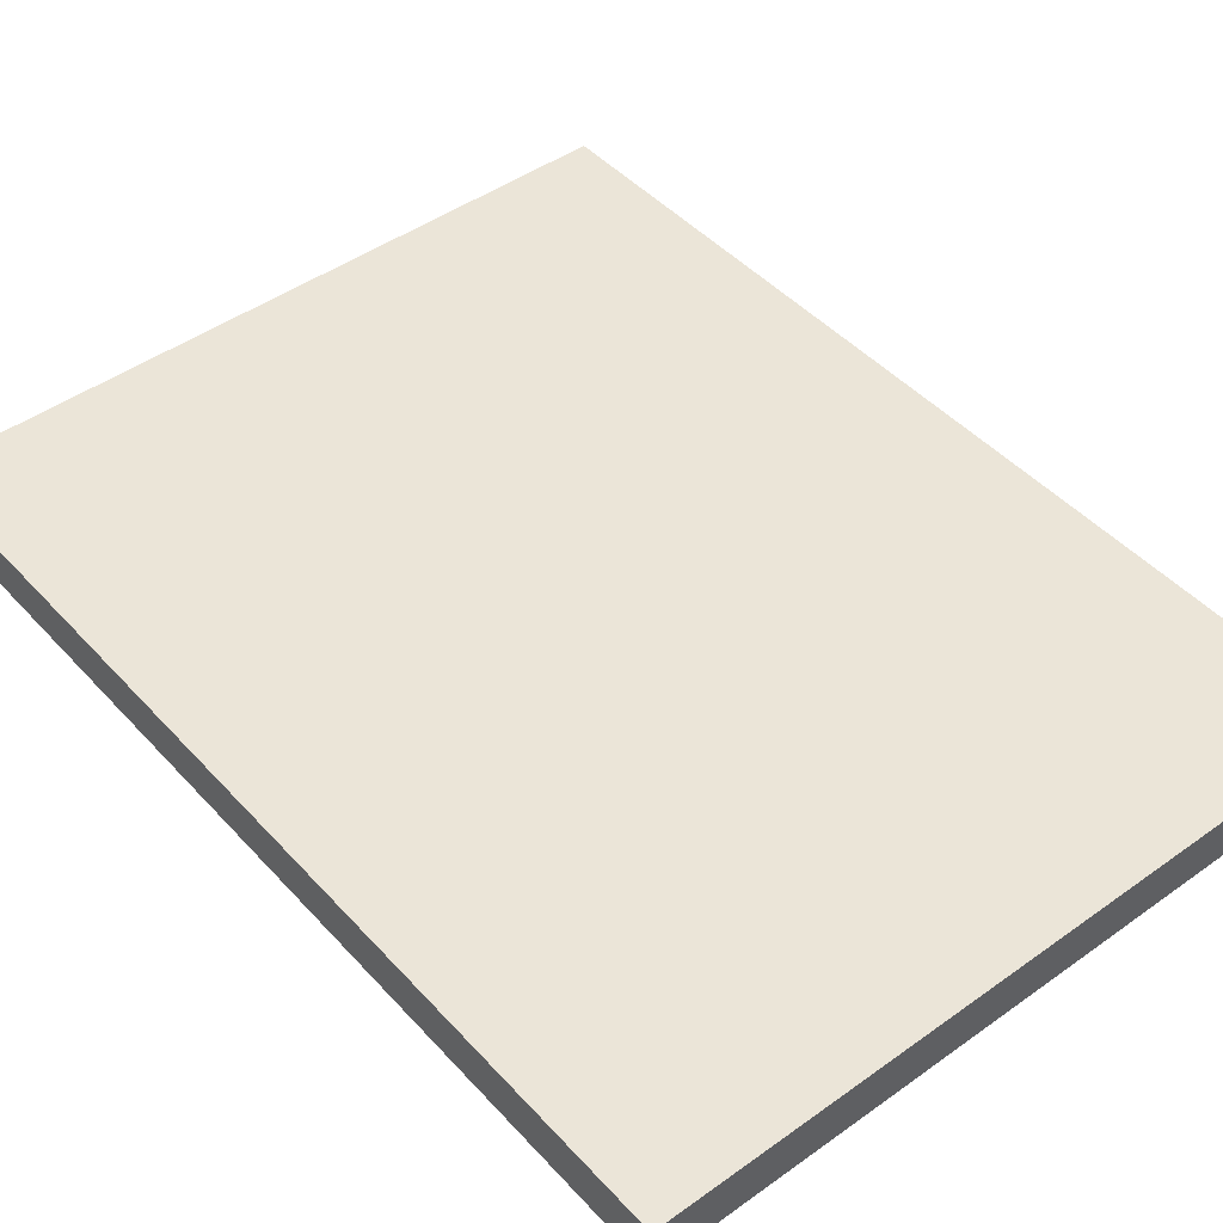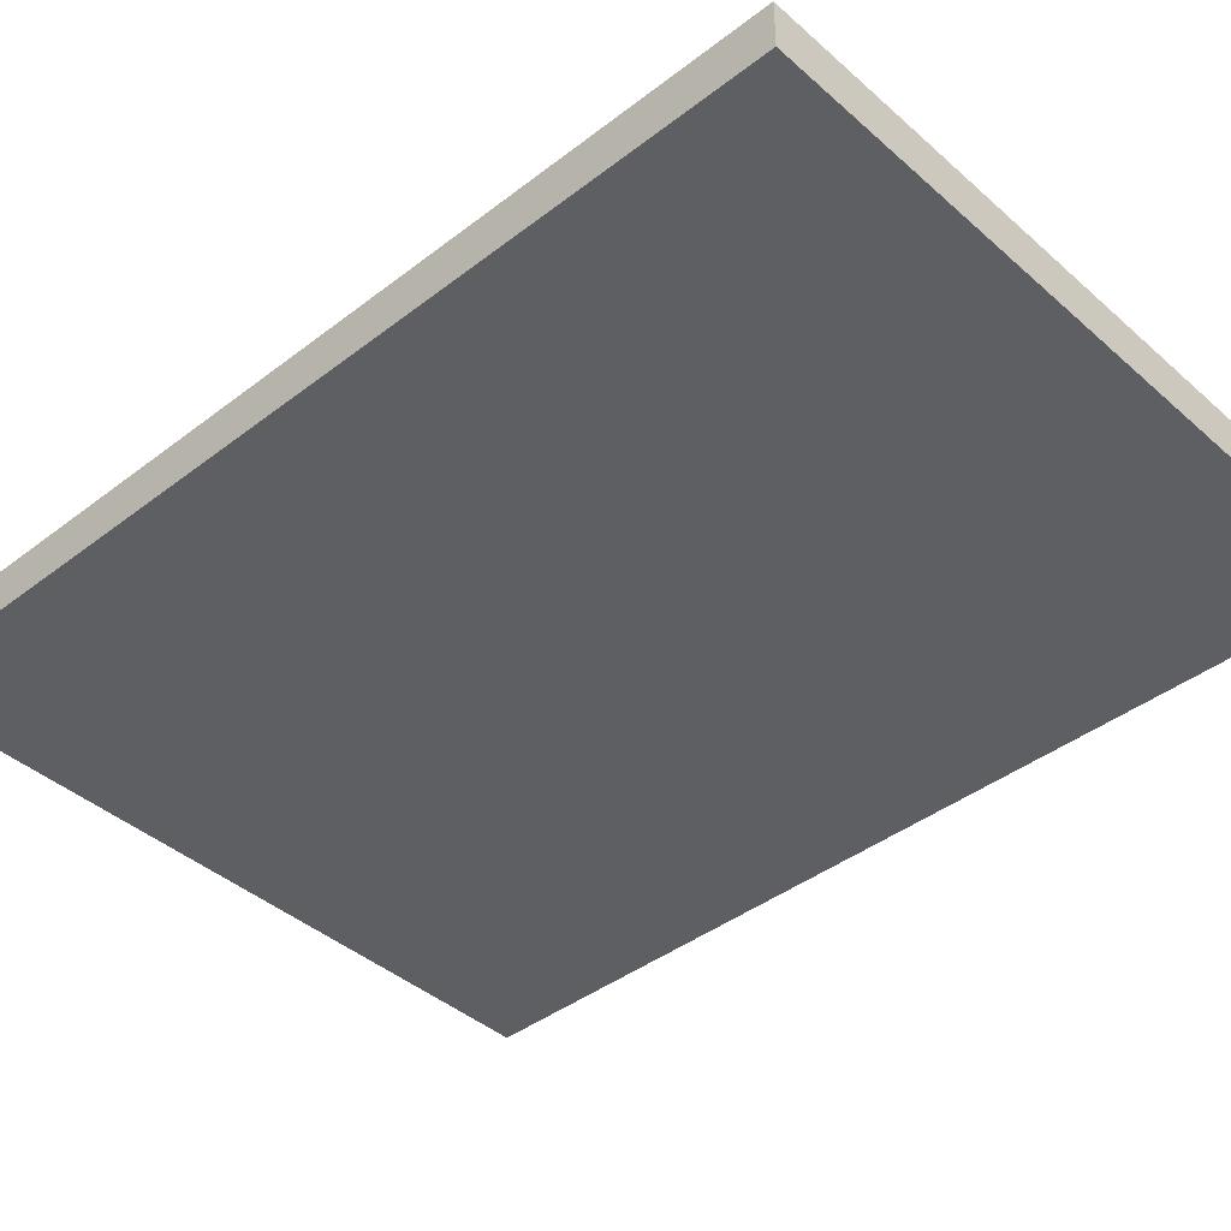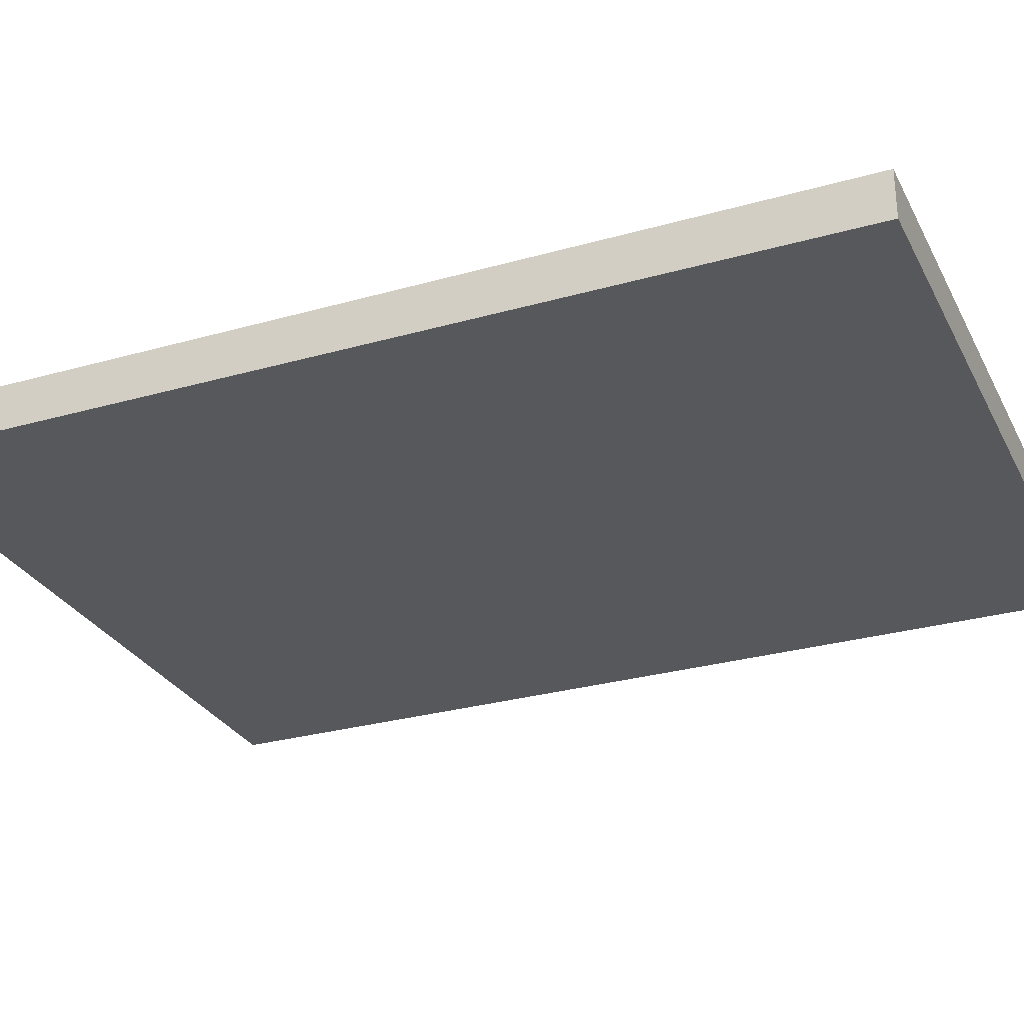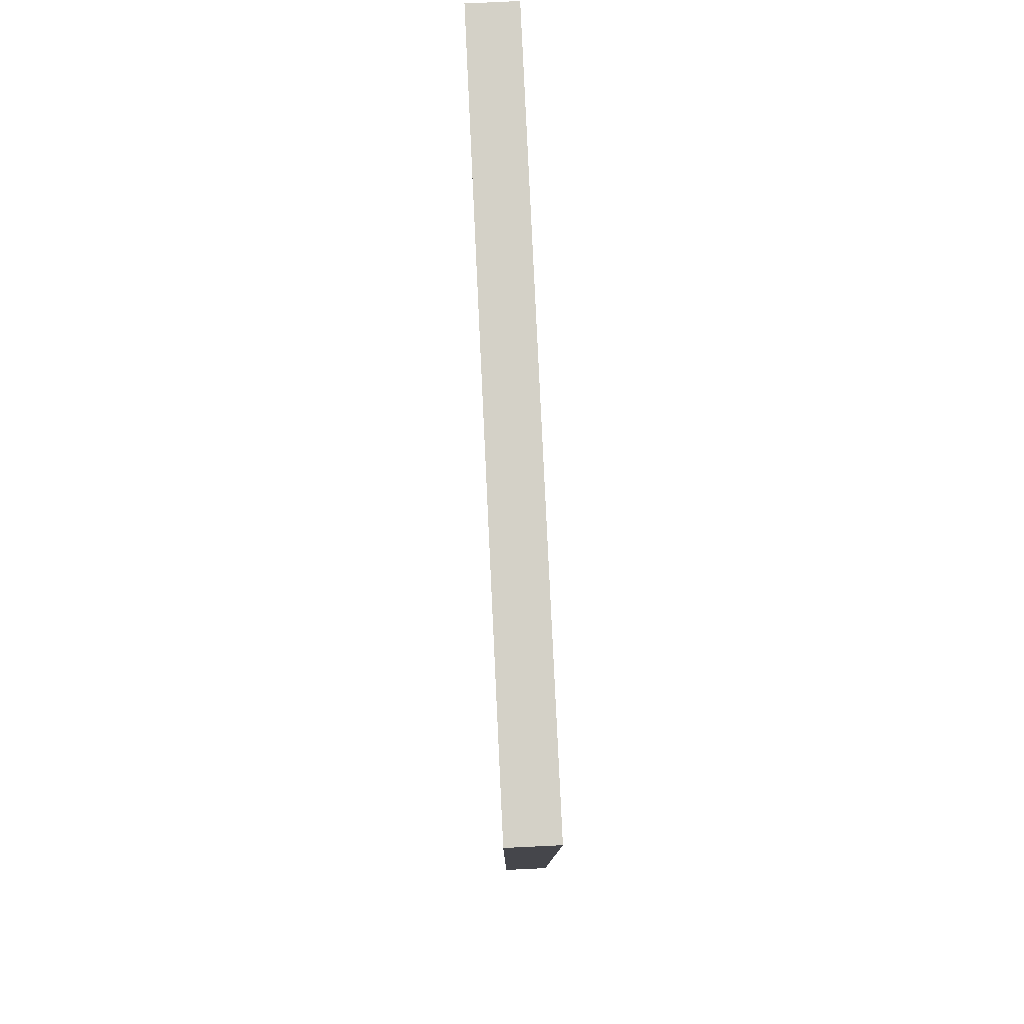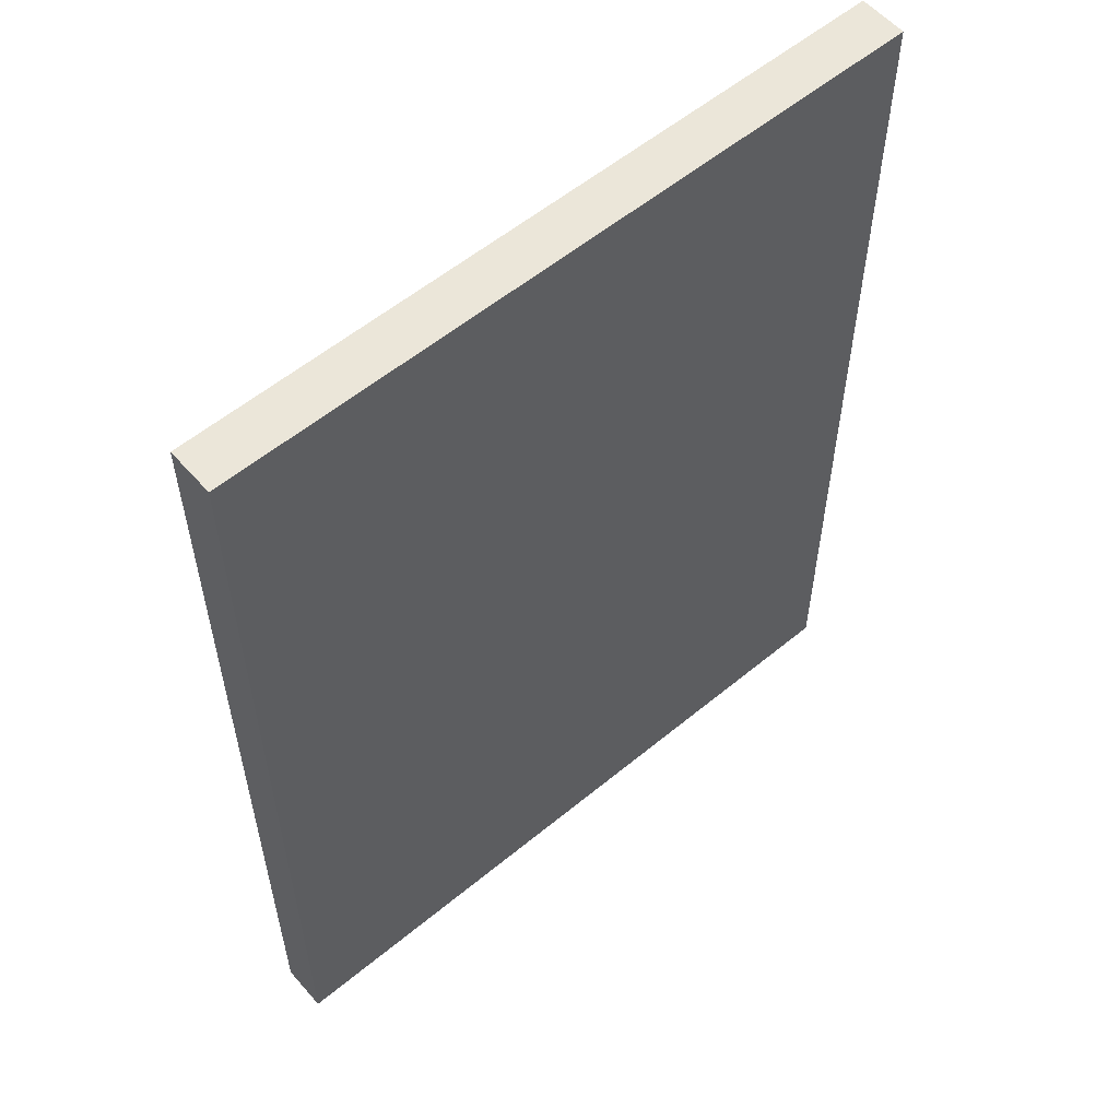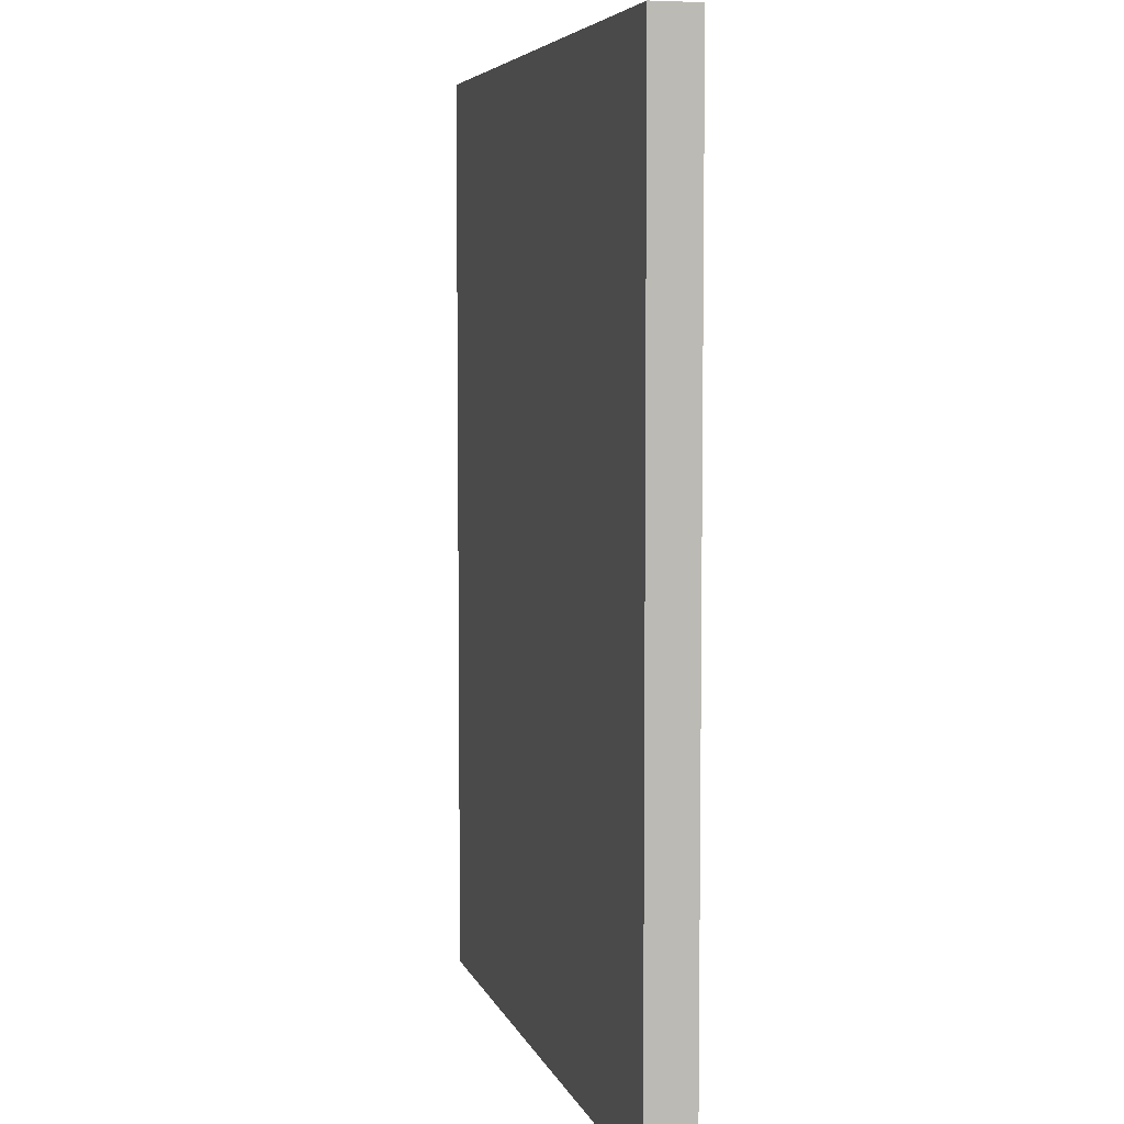
<metadata>
{"format":"obj","ext":"obj","renderer":"f3d","projection":"perspective","resolution":1024,"background":"white","views":[{"elev":45.8,"azim":-39.4,"up":"+Z"},{"elev":-41.1,"azim":-46.9,"up":"+Z"},{"elev":-28.8,"azim":-67.0,"up":"+Z"},{"elev":79.8,"azim":87.3,"up":"+Y"},{"elev":57.0,"azim":139.3,"up":"+Y"},{"elev":5.7,"azim":75.5,"up":"+Y"}]}
</metadata>
<code>
g SaltyThots-8
v -7.5 0 0.5
v -7.5 0 -0.5
v -7.5 20 0.5
v -7.5 20 -0.5
v 7.5 0 0.5
v 7.5 0 -0.5
v 7.5 20 0.5
v 7.5 20 -0.5
v -7.5 0 0.5
v -7.5 20 0.5
v -6.5 1 0.5
v -6.5 7 0.5
v -6.5 8 0.5
v -6.5 19 0.5
v -5.5 7 0.5
v -5.5 8 0.5
v -5.5 9 0.5
v -4.5 1 0.5
v -4.5 3 0.5
v -4.5 8 0.5
v -4.5 9 0.5
v -4.5 14 0.5
v -3.5 1 0.5
v -3.5 3 0.5
v -3.5 14 0.5
v -3.5 17 0.5
v -2.5 3 0.5
v -2.5 4 0.5
v -2.5 11 0.5
v -2.5 15 0.5
v -2.5 17 0.5
v -2.5 18 0.5
v -1.5 1 0.5
v -1.5 4 0.5
v -1.5 5 0.5
v -1.5 7 0.5
v -1.5 9 0.5
v -1.5 11 0.5
v -1.5 15 0.5
v -1.5 16 0.5
v -0.5 6 0.5
v -0.5 7 0.5
v -0.5 8 0.5
v -0.5 9 0.5
v 0.5 5 0.5
v 0.5 6 0.5
v 0.5 7 0.5
v 0.5 8 0.5
v 0.5 9 0.5
v 1.5 1 0.5
v 1.5 5 0.5
v 1.5 6 0.5
v 1.5 7 0.5
v 1.5 9 0.5
v 1.5 11 0.5
v 1.5 15 0.5
v 1.5 16 0.5
v 2.5 11 0.5
v 2.5 15 0.5
v 2.5 17 0.5
v 2.5 18 0.5
v 3.5 1 0.5
v 3.5 5 0.5
v 3.5 6 0.5
v 3.5 16 0.5
v 3.5 17 0.5
v 4.5 1 0.5
v 4.5 5 0.5
v 4.5 6 0.5
v 4.5 8 0.5
v 4.5 9 0.5
v 4.5 16 0.5
v 5.5 7 0.5
v 5.5 8 0.5
v 5.5 9 0.5
v 6.5 1 0.5
v 6.5 7 0.5
v 6.5 8 0.5
v 6.5 19 0.5
v 7.5 0 0.5
v 7.5 20 0.5
v -7.5 0 -0.5
v -7.5 20 -0.5
v -6.5 1 -0.5
v -6.5 7 -0.5
v -6.5 8 -0.5
v -6.5 19 -0.5
v -5.5 7 -0.5
v -5.5 8 -0.5
v -5.5 9 -0.5
v -4.5 1 -0.5
v -4.5 3 -0.5
v -4.5 8 -0.5
v -4.5 9 -0.5
v -4.5 14 -0.5
v -3.5 1 -0.5
v -3.5 3 -0.5
v -3.5 14 -0.5
v -3.5 17 -0.5
v -2.5 3 -0.5
v -2.5 4 -0.5
v -2.5 11 -0.5
v -2.5 15 -0.5
v -2.5 17 -0.5
v -2.5 18 -0.5
v -1.5 1 -0.5
v -1.5 4 -0.5
v -1.5 5 -0.5
v -1.5 7 -0.5
v -1.5 9 -0.5
v -1.5 11 -0.5
v -1.5 15 -0.5
v -1.5 16 -0.5
v -0.5 6 -0.5
v -0.5 7 -0.5
v -0.5 8 -0.5
v -0.5 9 -0.5
v 0.5 5 -0.5
v 0.5 6 -0.5
v 0.5 7 -0.5
v 0.5 8 -0.5
v 0.5 9 -0.5
v 1.5 1 -0.5
v 1.5 5 -0.5
v 1.5 6 -0.5
v 1.5 7 -0.5
v 1.5 9 -0.5
v 1.5 11 -0.5
v 1.5 15 -0.5
v 1.5 16 -0.5
v 2.5 11 -0.5
v 2.5 15 -0.5
v 2.5 17 -0.5
v 2.5 18 -0.5
v 3.5 1 -0.5
v 3.5 5 -0.5
v 3.5 6 -0.5
v 3.5 16 -0.5
v 3.5 17 -0.5
v 4.5 1 -0.5
v 4.5 5 -0.5
v 4.5 6 -0.5
v 4.5 8 -0.5
v 4.5 9 -0.5
v 4.5 16 -0.5
v 5.5 7 -0.5
v 5.5 8 -0.5
v 5.5 9 -0.5
v 6.5 1 -0.5
v 6.5 7 -0.5
v 6.5 8 -0.5
v 6.5 19 -0.5
v 7.5 0 -0.5
v 7.5 20 -0.5
v -7.5 0 0.5
v 7.5 0 0.5
v -7.5 0 -0.5
v 7.5 0 -0.5
v -7.5 20 0.5
v 7.5 20 0.5
v -7.5 20 -0.5
v 7.5 20 -0.5
f 3 2 1
f 4 2 3
f 5 6 7
f 7 6 8
f 11 10 9
f 12 10 11
f 13 10 12
f 14 10 13
f 15 12 11
f 15 13 12
f 16 14 13
f 16 13 15
f 17 14 16
f 18 11 9
f 18 15 11
f 18 16 15
f 19 16 18
f 20 17 16
f 20 16 19
f 21 14 17
f 21 17 20
f 22 14 21
f 23 19 18
f 23 18 9
f 24 20 19
f 24 19 23
f 24 22 21
f 24 21 20
f 25 14 22
f 25 22 24
f 26 14 25
f 27 24 23
f 27 25 24
f 27 26 25
f 28 26 27
f 29 26 28
f 30 26 29
f 31 14 26
f 31 26 30
f 32 14 31
f 33 23 9
f 33 27 23
f 33 28 27
f 34 29 28
f 34 28 33
f 35 29 34
f 36 29 35
f 37 29 36
f 38 30 29
f 38 29 37
f 39 32 31
f 39 30 38
f 39 31 30
f 40 32 39
f 41 36 35
f 42 37 36
f 42 36 41
f 43 37 42
f 44 38 37
f 44 37 43
f 44 39 38
f 44 40 39
f 45 41 35
f 45 34 33
f 45 35 34
f 46 43 42
f 46 41 45
f 46 42 41
f 47 43 46
f 48 44 43
f 48 43 47
f 49 40 44
f 49 44 48
f 50 45 33
f 50 33 9
f 50 46 45
f 51 46 50
f 52 47 46
f 52 46 51
f 53 48 47
f 53 47 52
f 53 49 48
f 54 40 49
f 54 49 53
f 55 40 54
f 56 40 55
f 57 32 40
f 57 40 56
f 58 52 51
f 58 53 52
f 58 56 55
f 58 55 54
f 58 54 53
f 59 57 56
f 59 56 58
f 60 32 57
f 60 57 59
f 61 14 32
f 61 32 60
f 62 51 50
f 62 50 9
f 63 60 59
f 63 51 62
f 63 59 58
f 63 58 51
f 64 60 63
f 65 60 64
f 66 61 60
f 66 60 65
f 67 62 9
f 67 63 62
f 68 64 63
f 68 63 67
f 69 65 64
f 69 64 68
f 70 65 69
f 71 65 70
f 72 66 65
f 72 65 71
f 73 68 67
f 73 69 68
f 73 70 69
f 74 71 70
f 74 70 73
f 75 72 71
f 75 71 74
f 76 73 67
f 76 67 9
f 77 74 73
f 77 73 76
f 78 75 74
f 78 74 77
f 79 61 66
f 79 75 78
f 79 10 14
f 79 66 72
f 79 14 61
f 79 72 75
f 80 78 77
f 80 76 9
f 80 79 78
f 80 77 76
f 81 10 79
f 81 79 80
f 82 83 84
f 84 83 85
f 85 83 86
f 86 83 87
f 84 85 88
f 85 86 88
f 86 87 89
f 88 86 89
f 89 87 90
f 82 84 91
f 84 88 91
f 88 89 91
f 91 89 92
f 89 90 93
f 92 89 93
f 90 87 94
f 93 90 94
f 94 87 95
f 91 92 96
f 82 91 96
f 92 93 97
f 96 92 97
f 94 95 97
f 93 94 97
f 95 87 98
f 97 95 98
f 98 87 99
f 96 97 100
f 97 98 100
f 98 99 100
f 100 99 101
f 101 99 102
f 102 99 103
f 99 87 104
f 103 99 104
f 104 87 105
f 82 96 106
f 96 100 106
f 100 101 106
f 101 102 107
f 106 101 107
f 107 102 108
f 108 102 109
f 109 102 110
f 102 103 111
f 110 102 111
f 104 105 112
f 111 103 112
f 103 104 112
f 112 105 113
f 108 109 114
f 109 110 115
f 114 109 115
f 115 110 116
f 110 111 117
f 116 110 117
f 111 112 117
f 112 113 117
f 108 114 118
f 106 107 118
f 107 108 118
f 115 116 119
f 118 114 119
f 114 115 119
f 119 116 120
f 116 117 121
f 120 116 121
f 117 113 122
f 121 117 122
f 106 118 123
f 82 106 123
f 118 119 123
f 123 119 124
f 119 120 125
f 124 119 125
f 120 121 126
f 125 120 126
f 121 122 126
f 122 113 127
f 126 122 127
f 127 113 128
f 128 113 129
f 113 105 130
f 129 113 130
f 124 125 131
f 125 126 131
f 128 129 131
f 127 128 131
f 126 127 131
f 129 130 132
f 131 129 132
f 130 105 133
f 132 130 133
f 105 87 134
f 133 105 134
f 123 124 135
f 82 123 135
f 132 133 136
f 135 124 136
f 131 132 136
f 124 131 136
f 136 133 137
f 137 133 138
f 133 134 139
f 138 133 139
f 82 135 140
f 135 136 140
f 136 137 141
f 140 136 141
f 137 138 142
f 141 137 142
f 142 138 143
f 143 138 144
f 138 139 145
f 144 138 145
f 140 141 146
f 141 142 146
f 142 143 146
f 143 144 147
f 146 143 147
f 144 145 148
f 147 144 148
f 140 146 149
f 82 140 149
f 146 147 150
f 149 146 150
f 147 148 151
f 150 147 151
f 139 134 152
f 151 148 152
f 87 83 152
f 145 139 152
f 134 87 152
f 148 145 152
f 150 151 153
f 82 149 153
f 151 152 153
f 149 150 153
f 152 83 154
f 153 152 154
f 157 156 155
f 158 156 157
f 159 160 161
f 161 160 162

</code>
